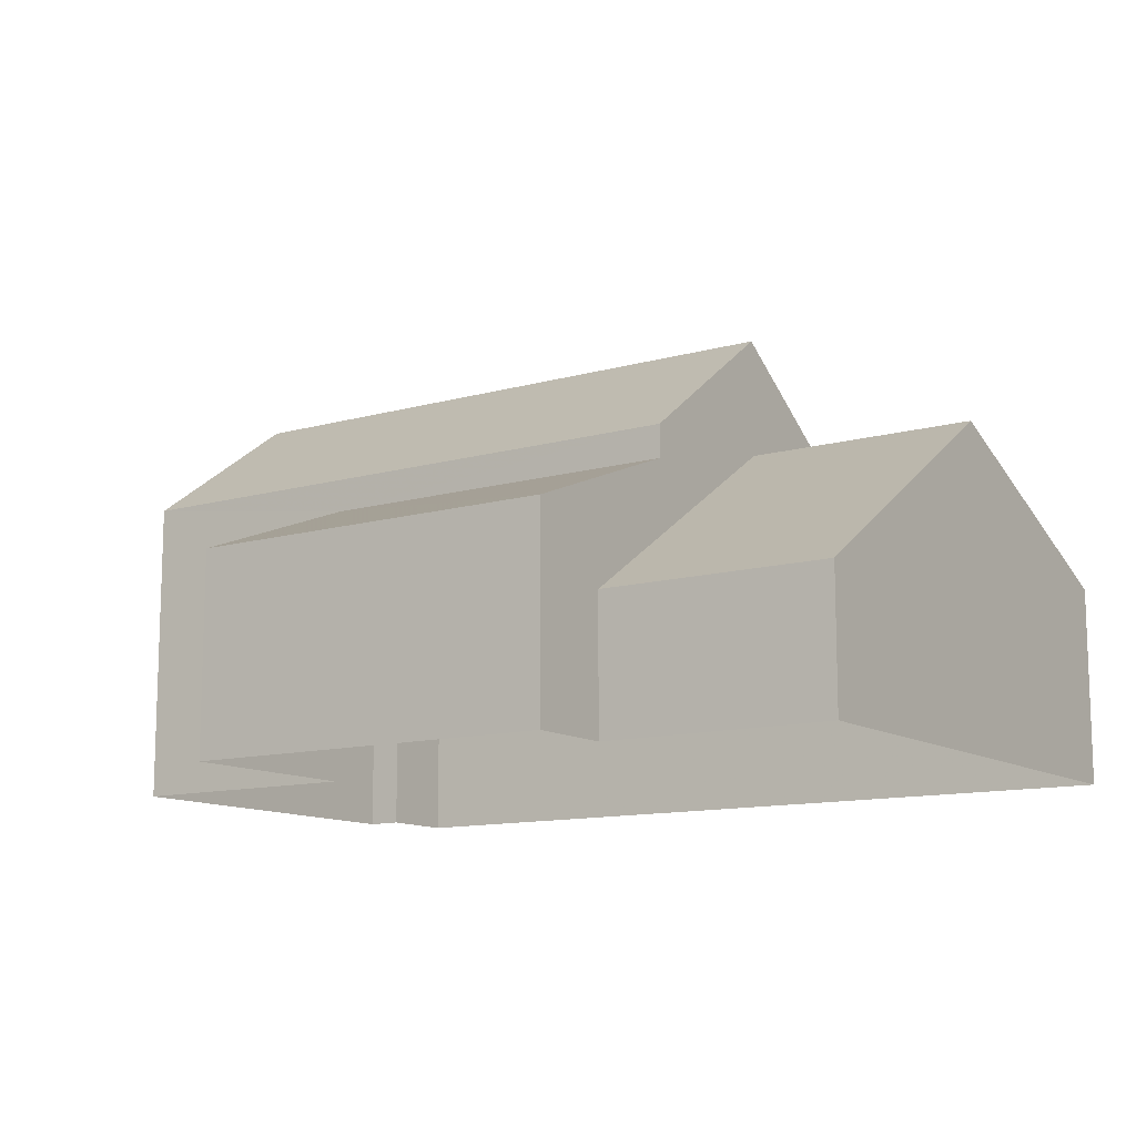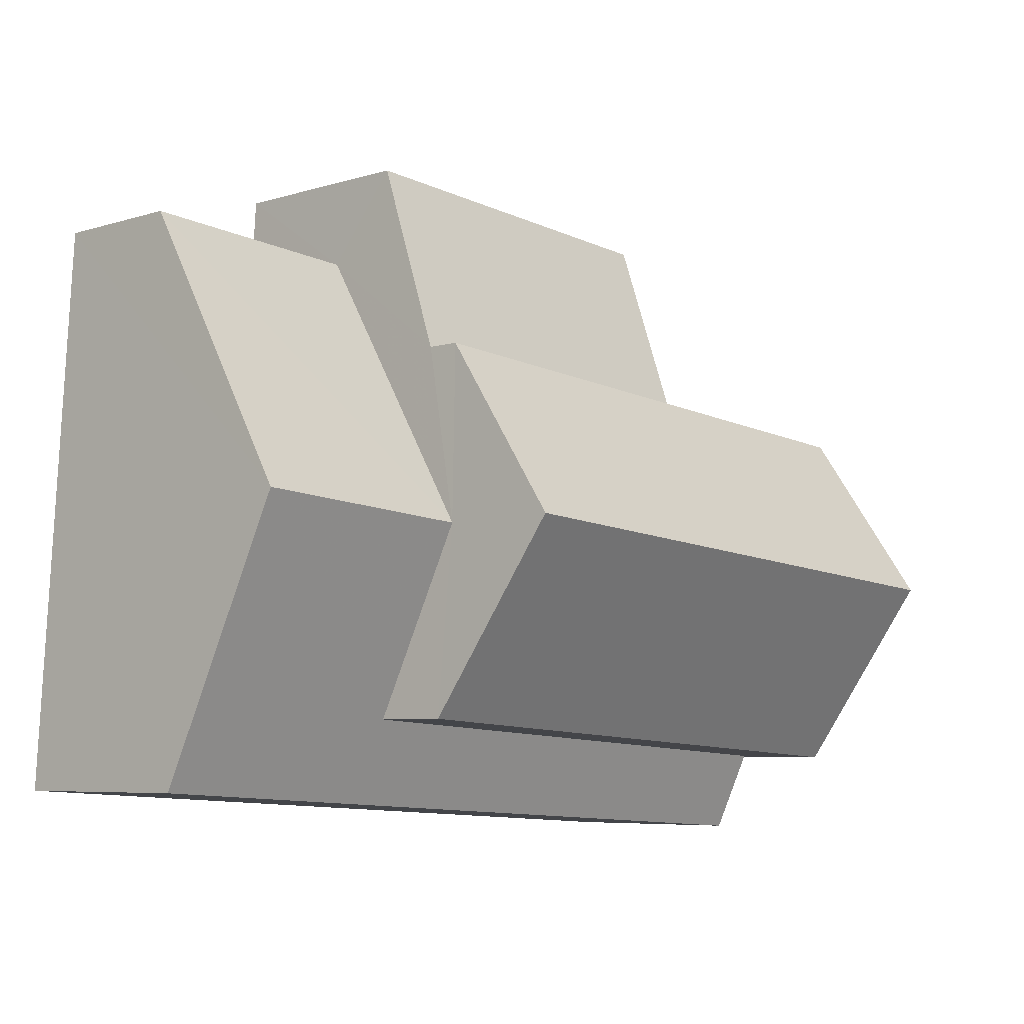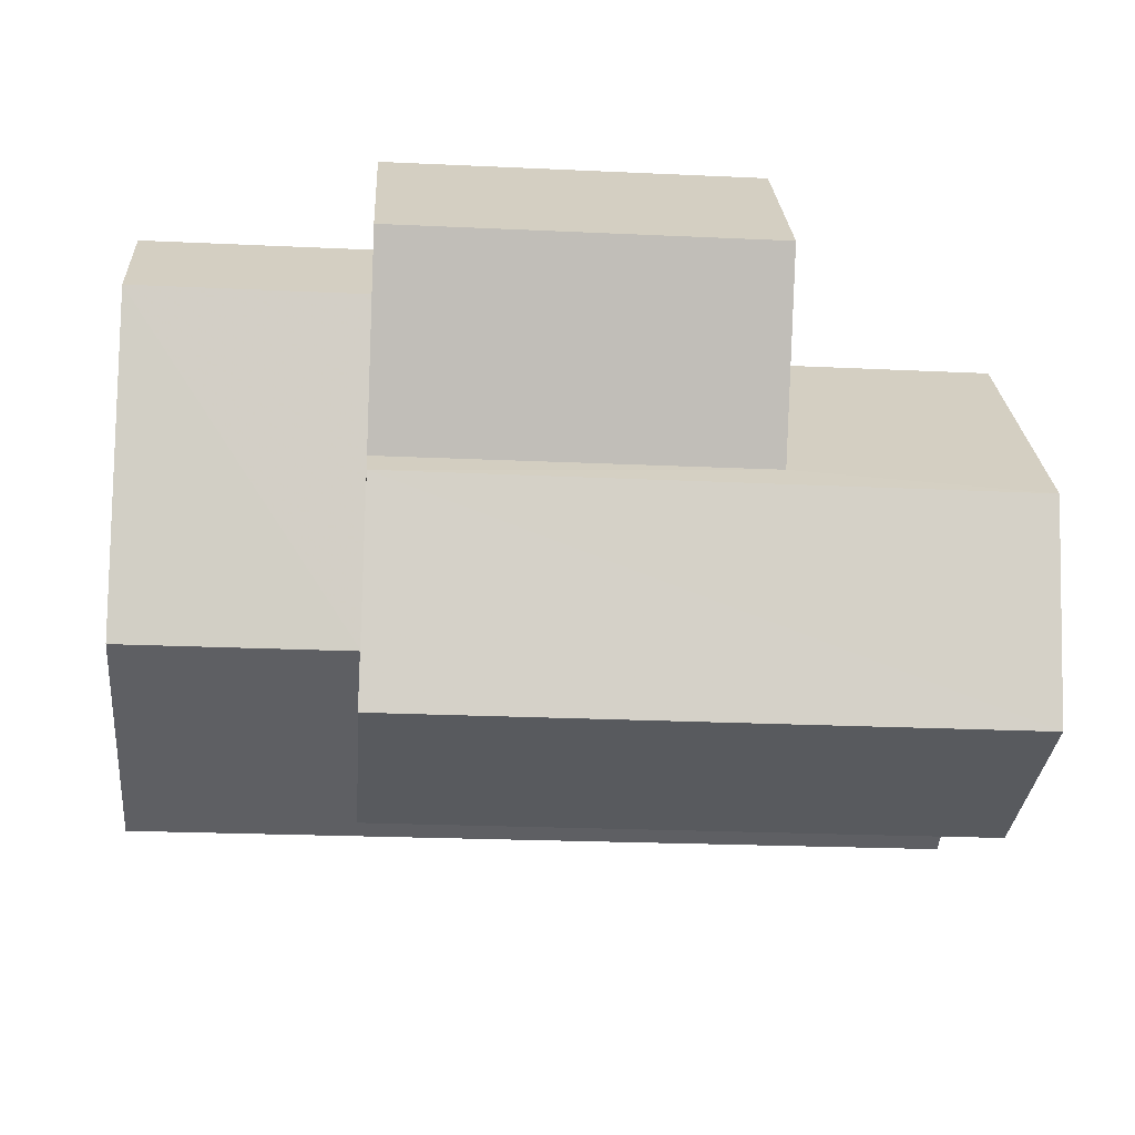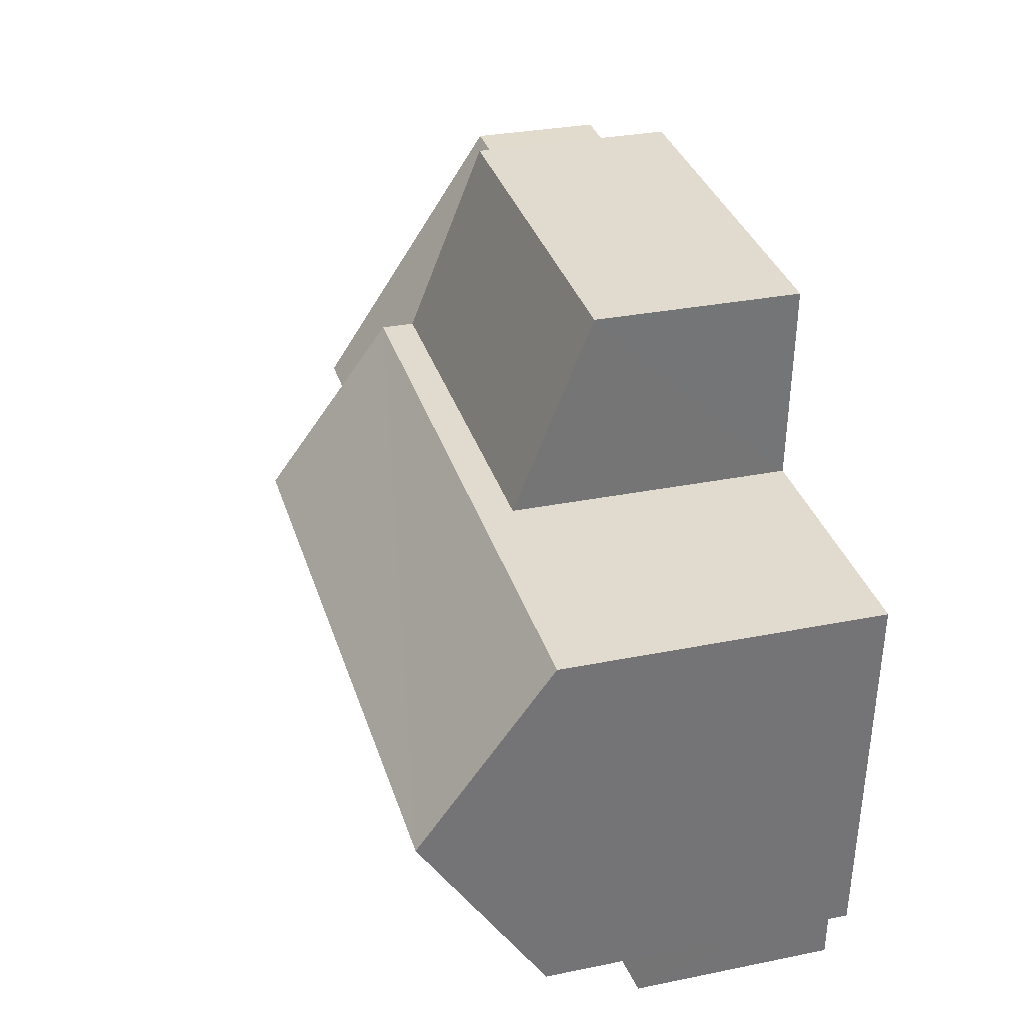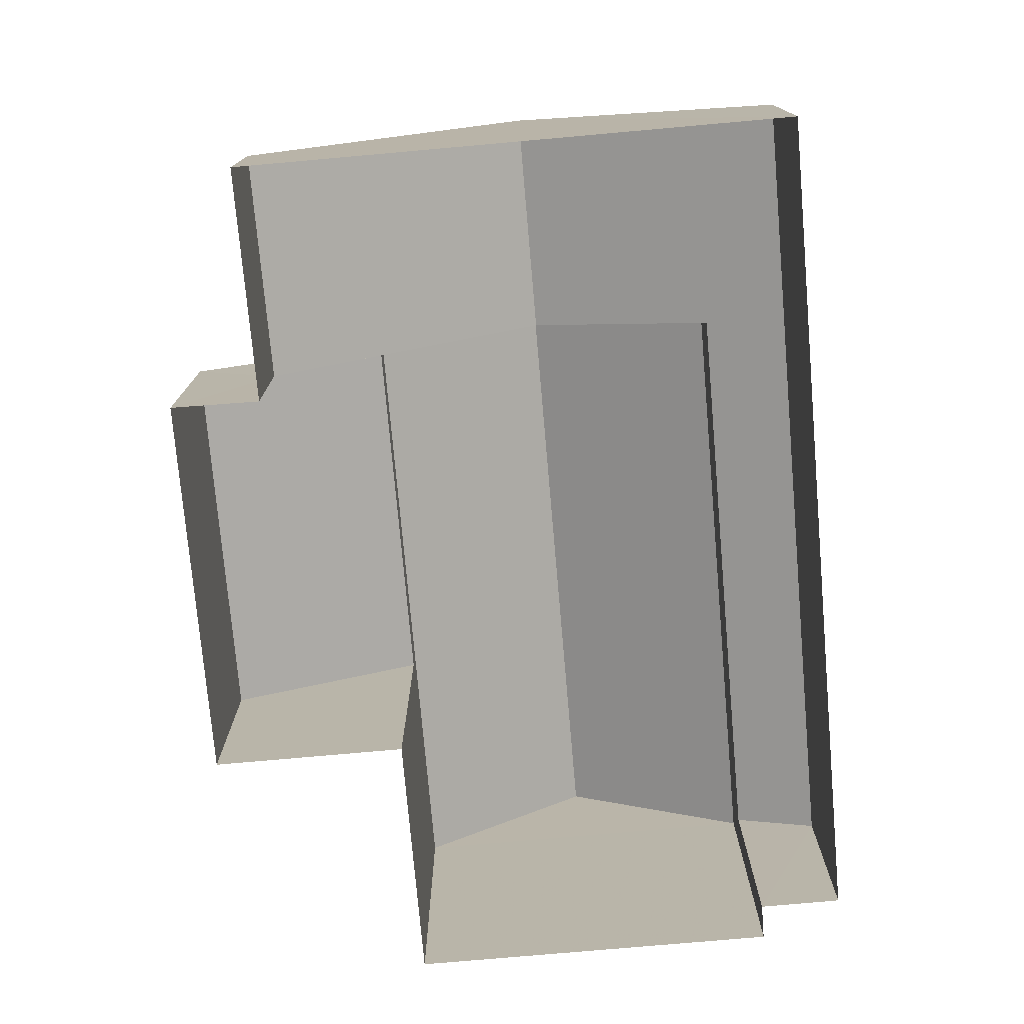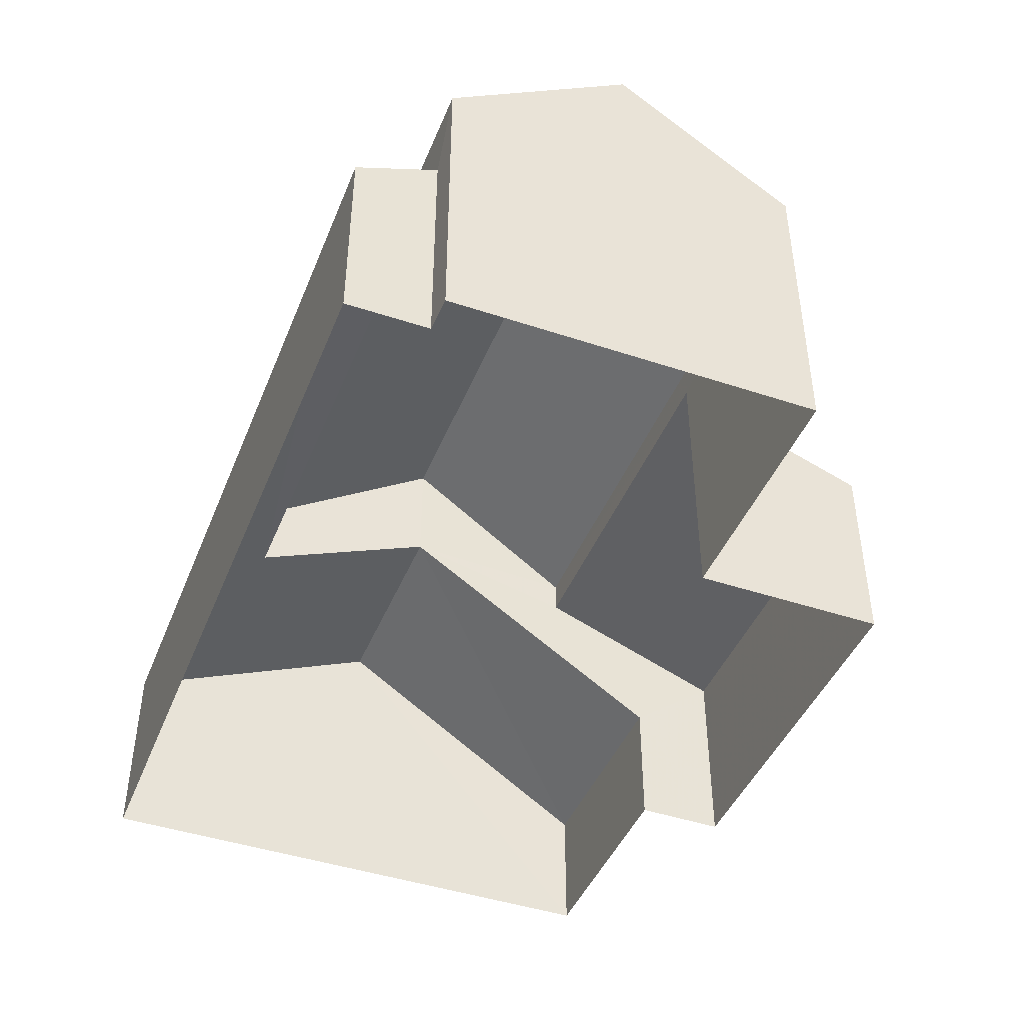
<metadata>
{"format":"obj","ext":"obj","renderer":"f3d","projection":"perspective","resolution":1024,"background":"white","views":[{"elev":-11.9,"azim":-149.4,"up":"+Z"},{"elev":-6.3,"azim":-47.9,"up":"+Y"},{"elev":25.3,"azim":-3.0,"up":"+Y"},{"elev":30.2,"azim":73.5,"up":"+Y"},{"elev":-75.7,"azim":-88.4,"up":"+Z"},{"elev":-44.2,"azim":65.3,"up":"+Z"}]}
</metadata>
<code>
v -2.211e+05 -1.256e+05 24.37
v -2.211e+05 -1.256e+05 24.37
v -2.211e+05 -1.256e+05 24.37
v -2.211e+05 -1.256e+05 24.37
v -2.211e+05 -1.256e+05 24.37
v -2.211e+05 -1.256e+05 24.37
v -2.211e+05 -1.256e+05 24.37
v -2.211e+05 -1.256e+05 24.37
v -2.211e+05 -1.256e+05 24.37
v -2.211e+05 -1.256e+05 24.37
v -2.211e+05 -1.256e+05 32.81
v -2.211e+05 -1.256e+05 30.36
v -2.211e+05 -1.256e+05 30.36
v -2.211e+05 -1.256e+05 32.81
v -2.211e+05 -1.256e+05 28.25
v -2.211e+05 -1.256e+05 28.93
v -2.211e+05 -1.256e+05 28.25
v -2.211e+05 -1.256e+05 30.51
v -2.211e+05 -1.256e+05 28.93
v -2.211e+05 -1.256e+05 30.51
v -2.211e+05 -1.256e+05 26.98
v -2.211e+05 -1.256e+05 26.98
v -2.211e+05 -1.256e+05 30.36
v -2.211e+05 -1.256e+05 30.36
v -2.211e+05 -1.256e+05 29.72
v -2.211e+05 -1.256e+05 28.28
v -2.211e+05 -1.256e+05 28.28
v -2.211e+05 -1.256e+05 29.72
f 1 2 3
f 4 5 3
f 2 6 7
f 8 4 9
f 10 2 7
f 9 4 10
f 3 2 10
f 4 3 10
f 11 12 13
f 14 11 13
f 15 16 17
f 17 16 18
f 15 19 16
f 18 16 20
f 21 20 22
f 21 18 20
f 14 23 24
f 11 14 24
f 25 26 27
f 28 25 27
f 12 20 16
f 22 6 2
f 11 20 12
f 28 22 20
f 22 27 6
f 24 20 11
f 27 22 28
f 24 28 20
f 21 1 18
f 1 3 18
f 3 17 18
f 26 7 6
f 27 26 6
f 4 15 5
f 4 19 15
f 2 1 21
f 22 2 21
f 8 9 13
f 13 23 14
f 13 9 23
f 10 7 26
f 25 10 26
f 4 8 19
f 8 13 19
f 19 12 16
f 19 13 12
f 9 25 23
f 23 25 24
f 9 10 25
f 24 25 28
f 17 3 5
f 15 17 5

</code>
